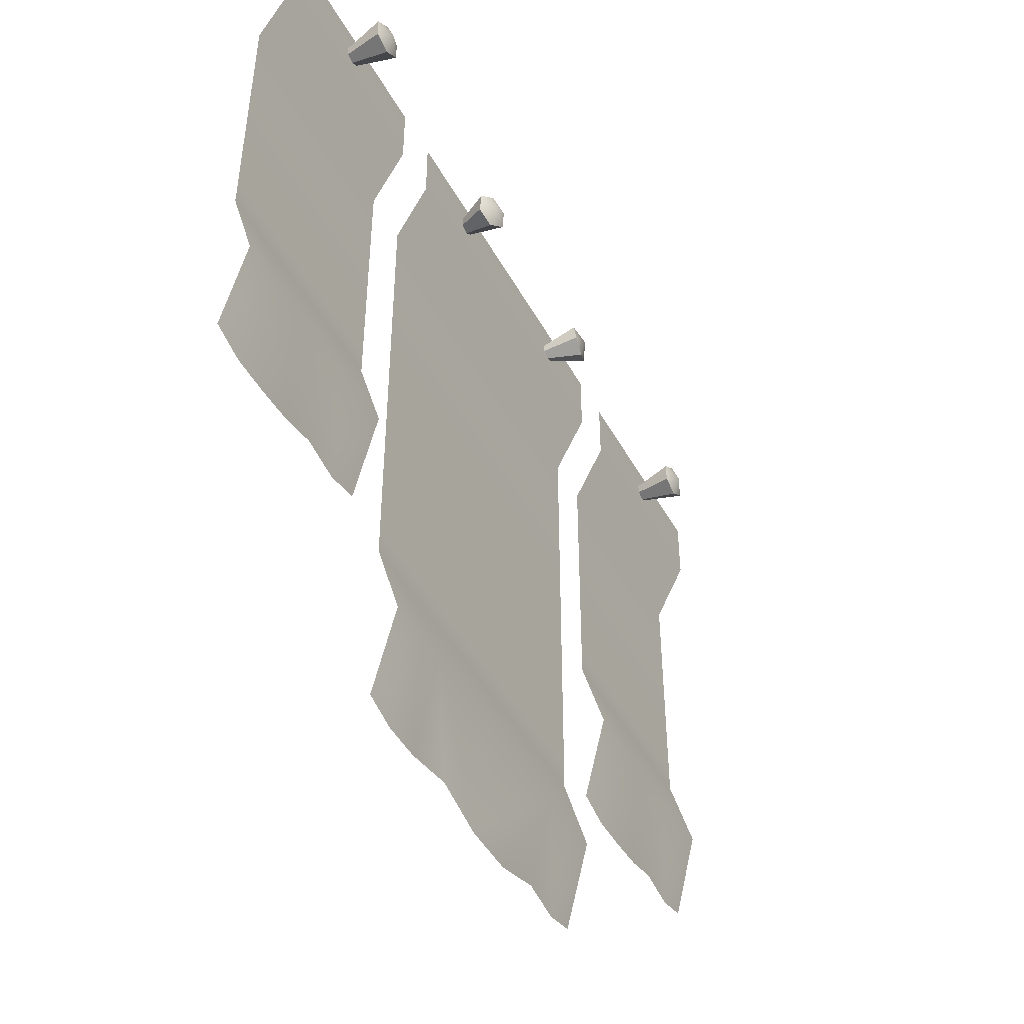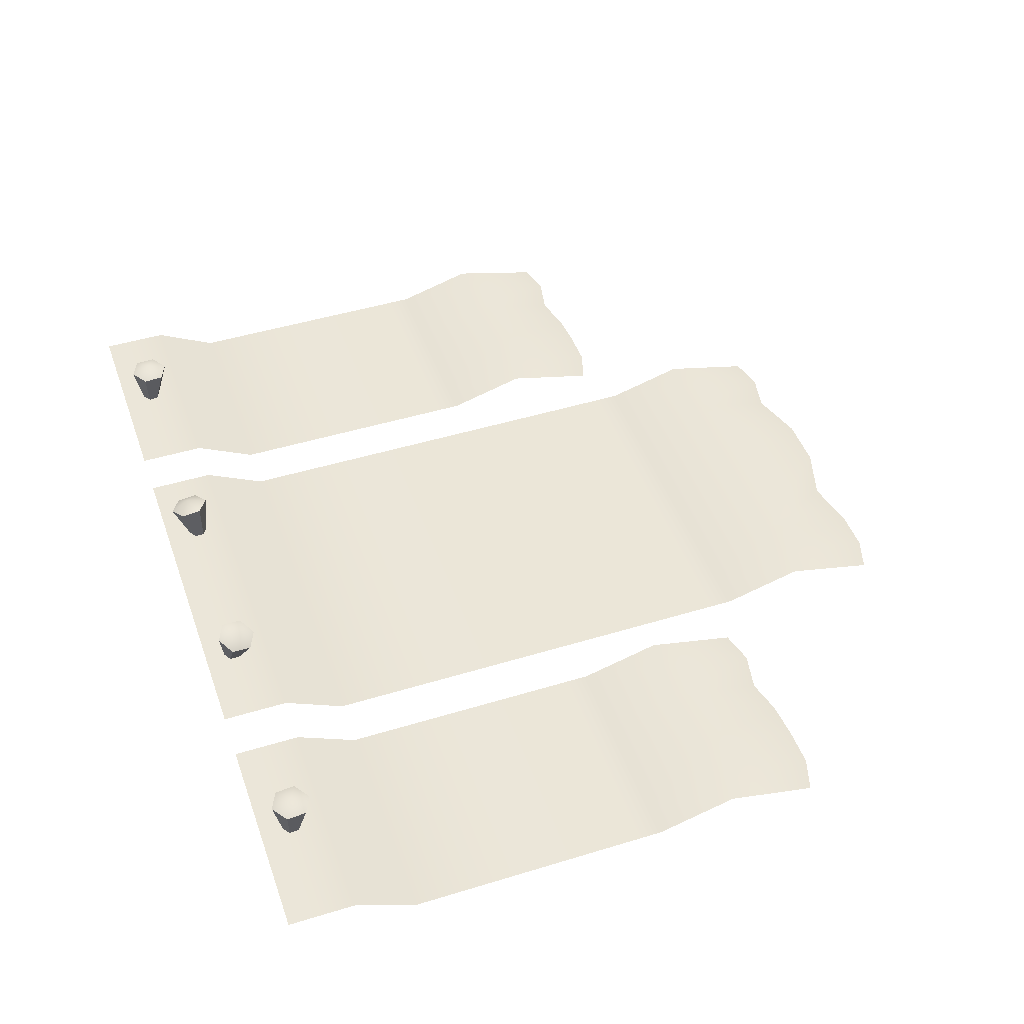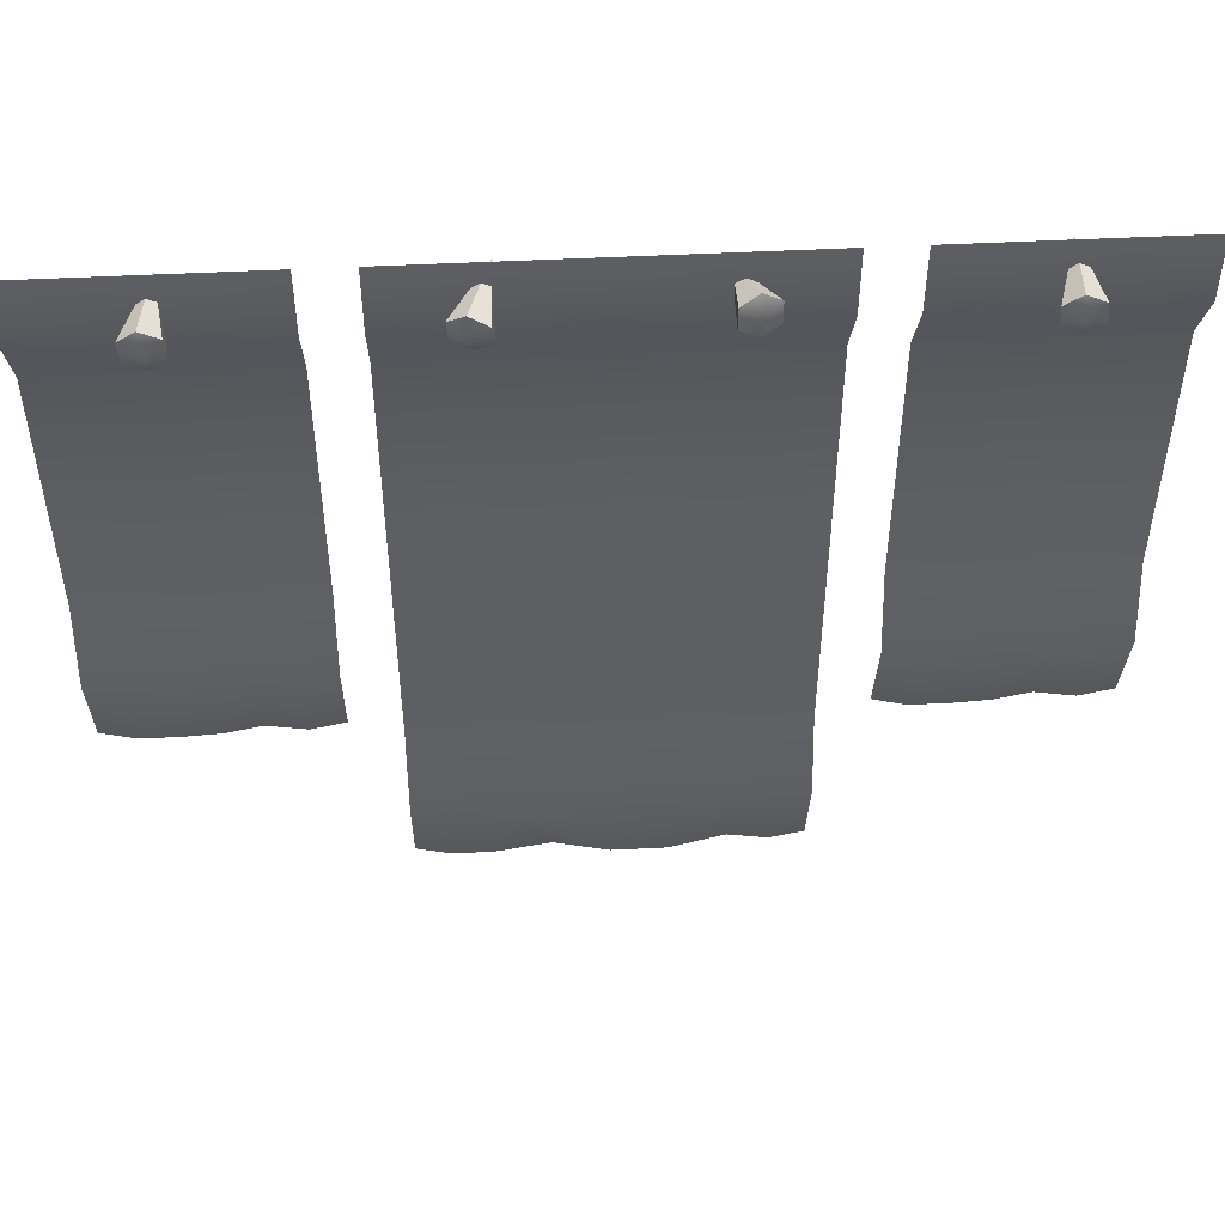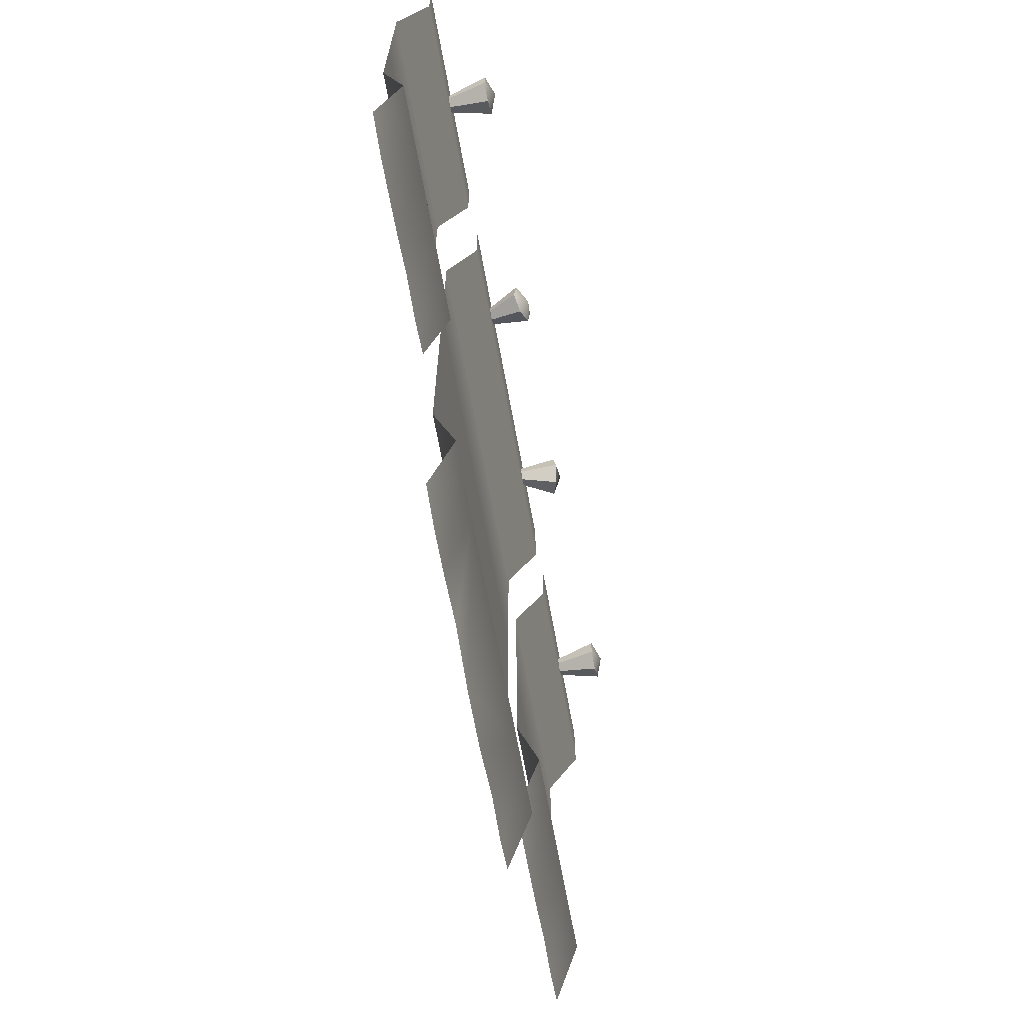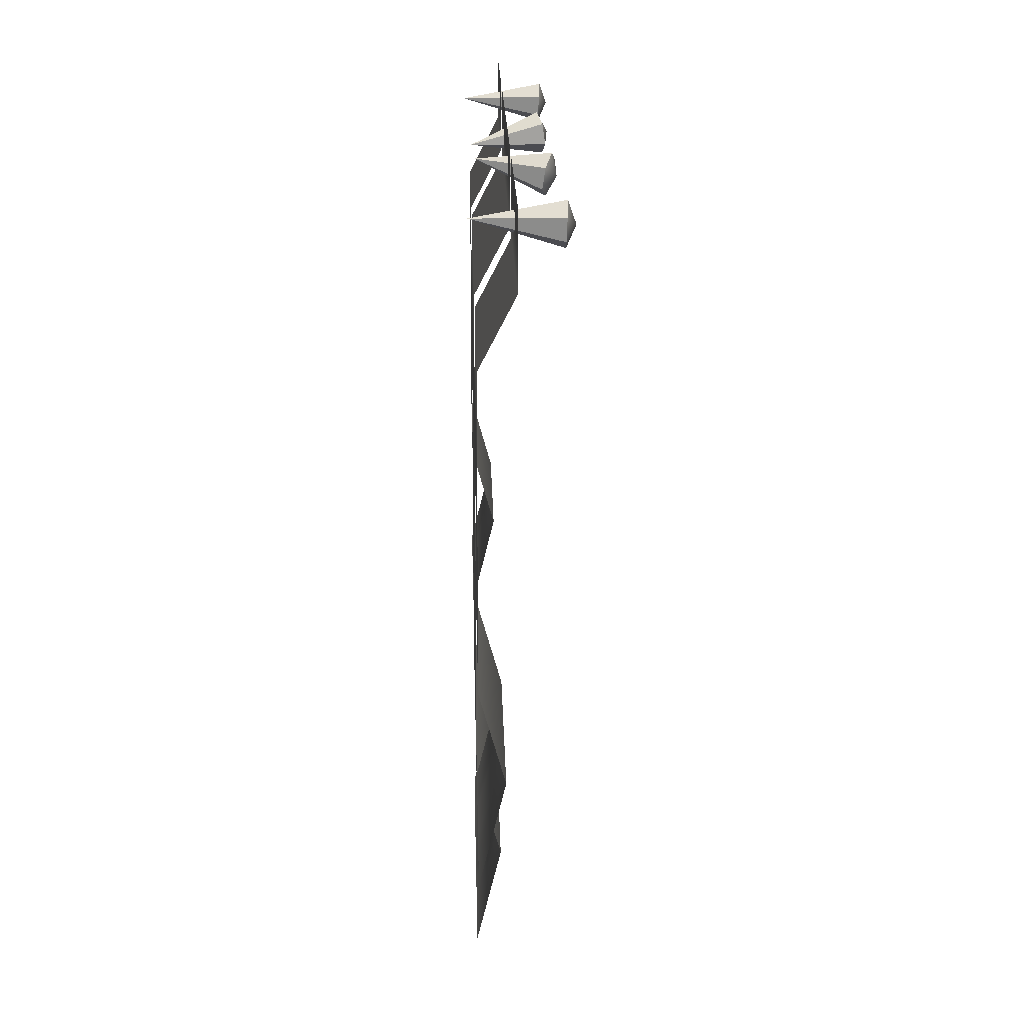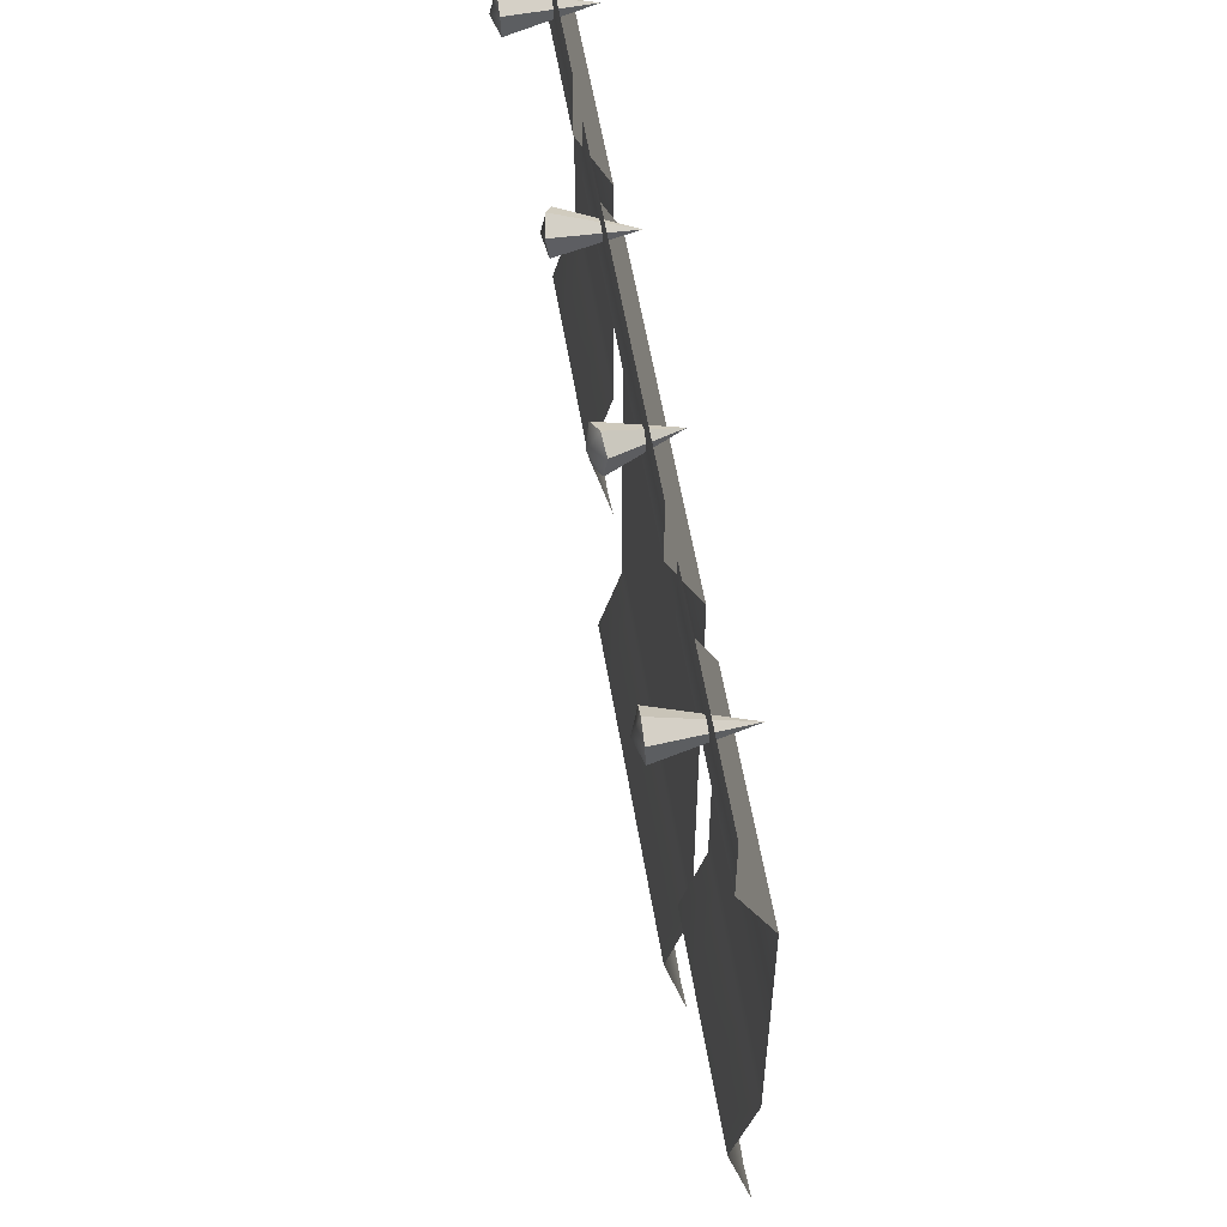
<metadata>
{"format":"obj","ext":"obj","renderer":"f3d","projection":"perspective","resolution":1024,"background":"white","views":[{"elev":-46.5,"azim":-62.4,"up":"+Y"},{"elev":46.5,"azim":-109.2,"up":"+Z"},{"elev":49.6,"azim":-3.2,"up":"+Y"},{"elev":-68.3,"azim":-79.6,"up":"+Y"},{"elev":18.1,"azim":-91.3,"up":"+Y"},{"elev":55.2,"azim":80.8,"up":"+Y"}]}
</metadata>
<code>
o banner_triple_green
v -0.75 0.6 0.3806
v 0.75 0.6 0.3806
v -0.75 0.975 0.4734
v -0.75 1.3 0.3806
v 0.75 1.3 0.3806
v 0.75 0.975 0.4734
v 0.6103 0.5663 0.3806
v 0.4474 0.6 0.3806
v -0.4474 0.5563 0.3806
v -0.6103 0.5563 0.3806
v -0.6103 0.975 0.4734
v -0.4474 0.975 0.4734
v 0.4474 0.975 0.4734
v 0.6103 0.975 0.4734
v 0.4474 1.3 0.3806
v 0.6103 1.3 0.3806
v -0.6103 1.3 0.3806
v -0.4474 1.3 0.3806
v -0.2237 0.6 0.3806
v 8e-06 0.5314 0.3806
v 0.2237 0.5314 0.3806
v 0.75 1.4 0.3806
v 0.6103 1.4 0.3806
v 0.4474 1.4 0.3806
v 0.75 3.2 0.3806
v -0.75 3.2 0.3806
v -0.4474 3.2 0.3806
v -0.6103 3.2 0.3806
v 0.6103 3.2 0.3806
v 0.4474 3.2 0.3806
v -0.75 1.4 0.3806
v -0.6103 1.4 0.3806
v -0.4474 1.4 0.3806
v 0.75 3.45 0.5109
v -0.75 3.45 0.5109
v -0.4474 3.45 0.5109
v -0.6103 3.45 0.5109
v 0.6103 3.45 0.5109
v 0.4474 3.45 0.5109
v 0.75 3.727 0.5109
v -0.75 3.727 0.5109
v -0.4474 3.727 0.5109
v -0.6103 3.727 0.5109
v 0.6103 3.727 0.5109
v 0.4474 3.727 0.5109
v 0.3701 3.563 0.3776
v 0.4364 3.683 0.6429
v 0.5052 3.639 0.6329
v 0.5041 3.558 0.6445
v 0.4342 3.52 0.6662
v 0.3654 3.564 0.6762
v 0.3666 3.646 0.6646
v 0.4424 3.606 0.6847
v -0.3544 3.629 0.3867
v -0.4385 3.662 0.6713
v -0.3657 3.627 0.6851
v -0.3568 3.546 0.6737
v -0.4205 3.501 0.6483
v -0.4933 3.536 0.6345
v -0.5023 3.617 0.646
v -0.4377 3.576 0.6895
v -0.4474 2.5 0.3806
v -0.75 2.5 0.3806
v -0.6103 2.5 0.3806
v 0.75 2.5 0.3806
v 0.6103 2.5 0.3806
v 0.4474 2.5 0.3806
v 0.95 1.4 0.3806
v 1.85 1.4 0.3806
v 0.95 1.775 0.4734
v 0.95 2.1 0.3806
v 1.85 2.1 0.3806
v 1.85 1.775 0.4734
v 1.71 1.366 0.3806
v 1.547 1.4 0.3806
v 1.253 1.356 0.3806
v 1.09 1.356 0.3806
v 1.09 1.775 0.4734
v 1.253 1.775 0.4734
v 1.547 1.775 0.4734
v 1.71 1.775 0.4734
v 1.547 2.1 0.3806
v 1.71 2.1 0.3806
v 1.09 2.1 0.3806
v 1.253 2.1 0.3806
v 1.4 1.366 0.3806
v 1.85 2.2 0.3806
v 1.71 2.2 0.3806
v 1.547 2.2 0.3806
v 1.85 3.2 0.3806
v 0.95 3.2 0.3806
v 1.253 3.2 0.3806
v 1.09 3.2 0.3806
v 1.71 3.2 0.3806
v 1.547 3.2 0.3806
v 0.95 2.2 0.3806
v 1.09 2.2 0.3806
v 1.253 2.2 0.3806
v 1.85 3.45 0.5109
v 0.95 3.45 0.5109
v 1.253 3.45 0.5109
v 1.09 3.45 0.5109
v 1.71 3.45 0.5109
v 1.547 3.45 0.5109
v 1.85 3.727 0.5109
v 0.95 3.727 0.5109
v 1.253 3.727 0.5109
v 1.09 3.727 0.5109
v 1.71 3.727 0.5109
v 1.547 3.727 0.5109
v 1.423 3.6 0.3533
v 1.395 3.667 0.6871
v 1.469 3.632 0.6886
v 1.477 3.55 0.6859
v 1.409 3.503 0.6817
v 1.335 3.538 0.6802
v 1.328 3.62 0.6829
v 1.401 3.584 0.7156
v 1.253 2.5 0.3806
v 0.95 2.5 0.3806
v 1.09 2.5 0.3806
v 1.85 2.5 0.3806
v 1.71 2.5 0.3806
v 1.547 2.5 0.3806
v -1.85 1.4 0.3806
v -0.95 1.4 0.3806
v -1.85 1.775 0.4734
v -1.85 2.1 0.3806
v -0.95 2.1 0.3806
v -0.95 1.775 0.4734
v -1.09 1.366 0.3806
v -1.253 1.4 0.3806
v -1.547 1.356 0.3806
v -1.71 1.356 0.3806
v -1.71 1.775 0.4734
v -1.547 1.775 0.4734
v -1.253 1.775 0.4734
v -1.09 1.775 0.4734
v -1.253 2.1 0.3806
v -1.09 2.1 0.3806
v -1.71 2.1 0.3806
v -1.547 2.1 0.3806
v -1.4 1.366 0.3806
v -0.95 2.2 0.3806
v -1.09 2.2 0.3806
v -1.253 2.2 0.3806
v -0.95 3.2 0.3806
v -1.85 3.2 0.3806
v -1.547 3.2 0.3806
v -1.71 3.2 0.3806
v -1.09 3.2 0.3806
v -1.253 3.2 0.3806
v -1.85 2.2 0.3806
v -1.71 2.2 0.3806
v -1.547 2.2 0.3806
v -0.95 3.45 0.5109
v -1.85 3.45 0.5109
v -1.547 3.45 0.5109
v -1.71 3.45 0.5109
v -1.09 3.45 0.5109
v -1.253 3.45 0.5109
v -0.95 3.727 0.5109
v -1.85 3.727 0.5109
v -1.547 3.727 0.5109
v -1.71 3.727 0.5109
v -1.09 3.727 0.5109
v -1.253 3.727 0.5109
v -1.377 3.6 0.3533
v -1.405 3.667 0.6871
v -1.331 3.632 0.6886
v -1.323 3.55 0.6859
v -1.391 3.503 0.6817
v -1.465 3.538 0.6802
v -1.472 3.62 0.6829
v -1.399 3.584 0.7156
v -1.547 2.5 0.3806
v -1.85 2.5 0.3806
v -1.71 2.5 0.3806
v -0.95 2.5 0.3806
v -1.09 2.5 0.3806
v -1.253 2.5 0.3806
f 3 11 17 4
f 6 14 7 2
f 12 13 15 18
f 14 6 5 16
f 12 9 19
f 11 3 1 10
f 12 18 17 11
f 14 16 15 13
f 13 8 7 14
f 11 10 9 12
f 12 19 20
f 8 13 21
f 21 13 20
f 13 12 20
f 16 23 24 15
f 18 33 32 17
f 16 5 22 23
f 4 17 32 31
f 18 15 24 33
f 64 32 33 62
f 67 24 23 66
f 64 63 31 32
f 65 66 23 22
f 67 62 33 24
f 26 28 37 35
f 29 25 34 38
f 28 27 36 37
f 27 30 39 36
f 30 29 38 39
f 36 39 45 42
f 37 36 42 43
f 35 37 43 41
f 38 34 40 44
f 39 38 44 45
f 46 47 48
f 46 48 49
f 46 49 50
f 46 50 51
f 52 51 53
f 46 51 52
f 46 52 47
f 51 50 53
f 50 49 53
f 48 47 53
f 47 52 53
f 49 48 53
f 54 55 56
f 54 56 57
f 54 57 58
f 54 58 59
f 60 59 61
f 54 59 60
f 54 60 55
f 59 58 61
f 58 57 61
f 56 55 61
f 55 60 61
f 57 56 61
f 30 27 62 67
f 25 29 66 65
f 28 26 63 64
f 30 67 66 29
f 28 64 62 27
f 70 78 84 71
f 73 81 74 69
f 79 80 82 85
f 81 73 72 83
f 79 76 86
f 78 70 68 77
f 79 85 84 78
f 81 83 82 80
f 80 75 74 81
f 78 77 76 79
f 75 80 86
f 80 79 86
f 83 88 89 82
f 85 98 97 84
f 83 72 87 88
f 71 84 97 96
f 85 82 89 98
f 121 97 98 119
f 124 89 88 123
f 121 120 96 97
f 122 123 88 87
f 124 119 98 89
f 91 93 102 100
f 94 90 99 103
f 93 92 101 102
f 92 95 104 101
f 95 94 103 104
f 101 104 110 107
f 102 101 107 108
f 100 102 108 106
f 103 99 105 109
f 104 103 109 110
f 111 112 113
f 111 113 114
f 111 114 115
f 111 115 116
f 117 116 118
f 111 116 117
f 111 117 112
f 116 115 118
f 115 114 118
f 113 112 118
f 112 117 118
f 114 113 118
f 95 92 119 124
f 90 94 123 122
f 93 91 120 121
f 95 124 123 94
f 93 121 119 92
f 127 135 141 128
f 130 138 131 126
f 136 137 139 142
f 138 130 129 140
f 136 133 143
f 135 127 125 134
f 136 142 141 135
f 138 140 139 137
f 137 132 131 138
f 135 134 133 136
f 132 137 143
f 137 136 143
f 140 145 146 139
f 142 155 154 141
f 140 129 144 145
f 128 141 154 153
f 142 139 146 155
f 178 154 155 176
f 181 146 145 180
f 178 177 153 154
f 179 180 145 144
f 181 176 155 146
f 148 150 159 157
f 151 147 156 160
f 150 149 158 159
f 149 152 161 158
f 152 151 160 161
f 158 161 167 164
f 159 158 164 165
f 157 159 165 163
f 160 156 162 166
f 161 160 166 167
f 168 169 170
f 168 170 171
f 168 171 172
f 168 172 173
f 174 173 175
f 168 173 174
f 168 174 169
f 173 172 175
f 172 171 175
f 170 169 175
f 169 174 175
f 171 170 175
f 152 149 176 181
f 147 151 180 179
f 150 148 177 178
f 152 181 180 151
f 150 178 176 149

</code>
